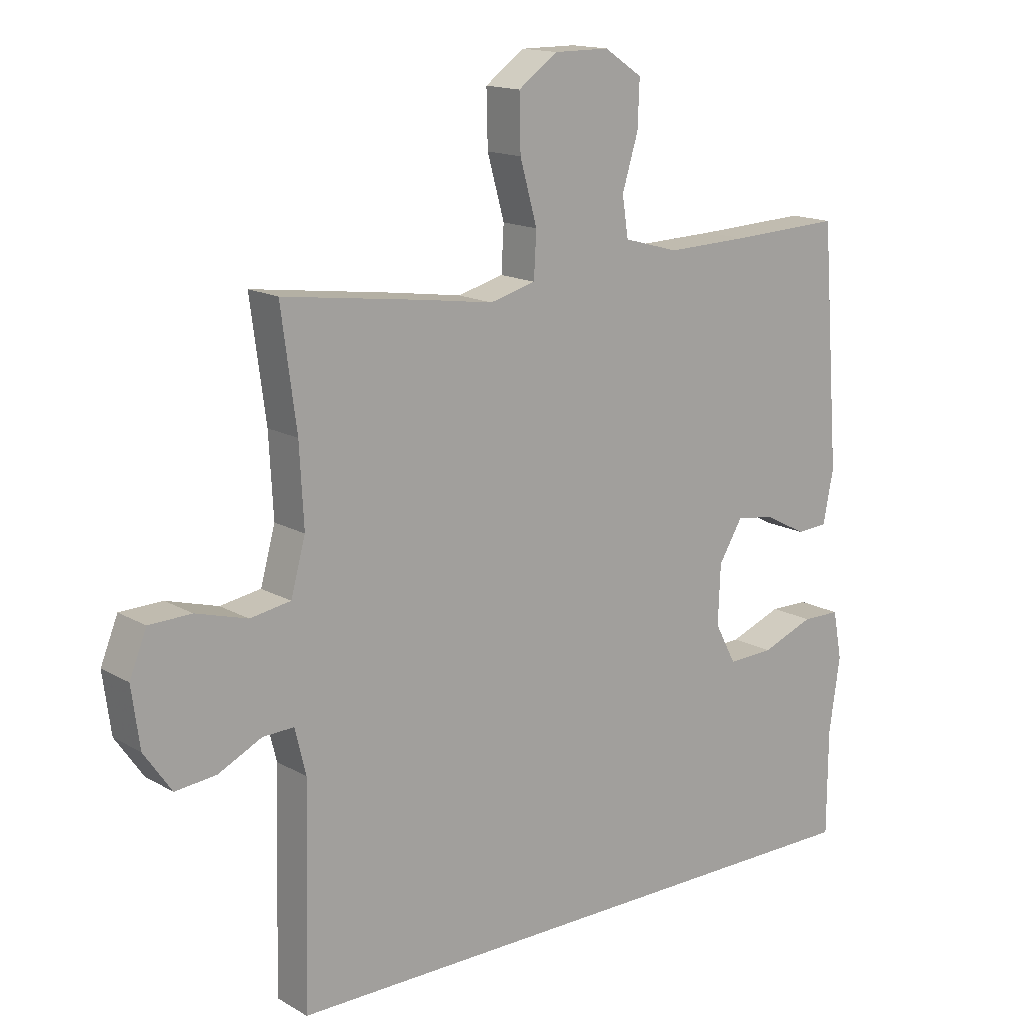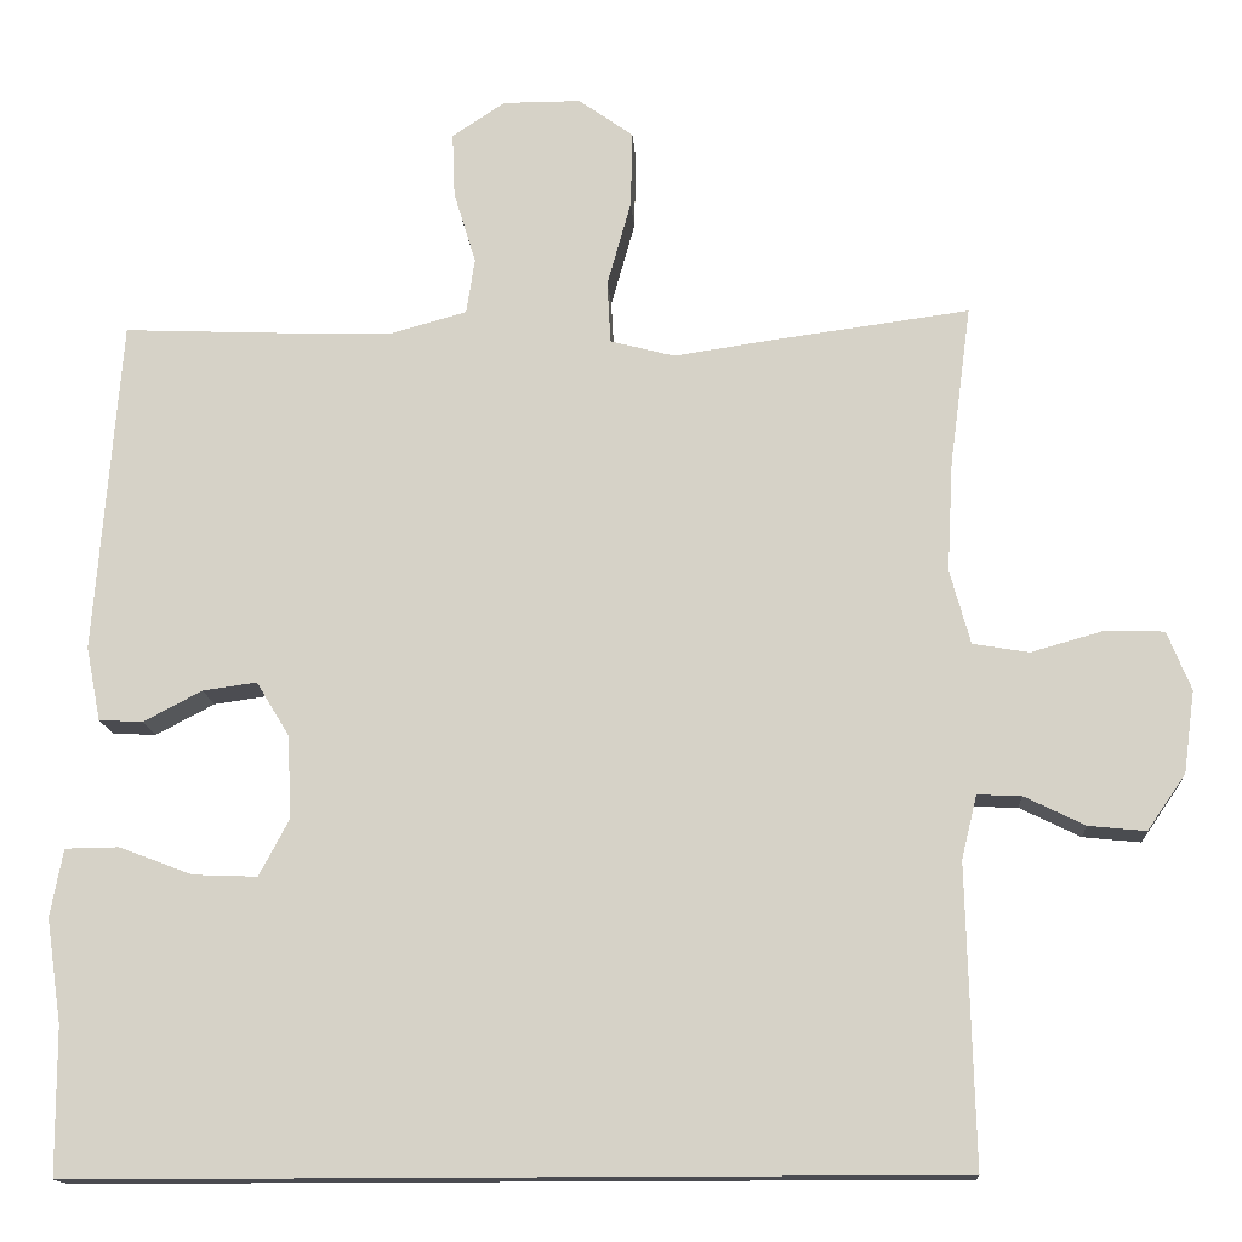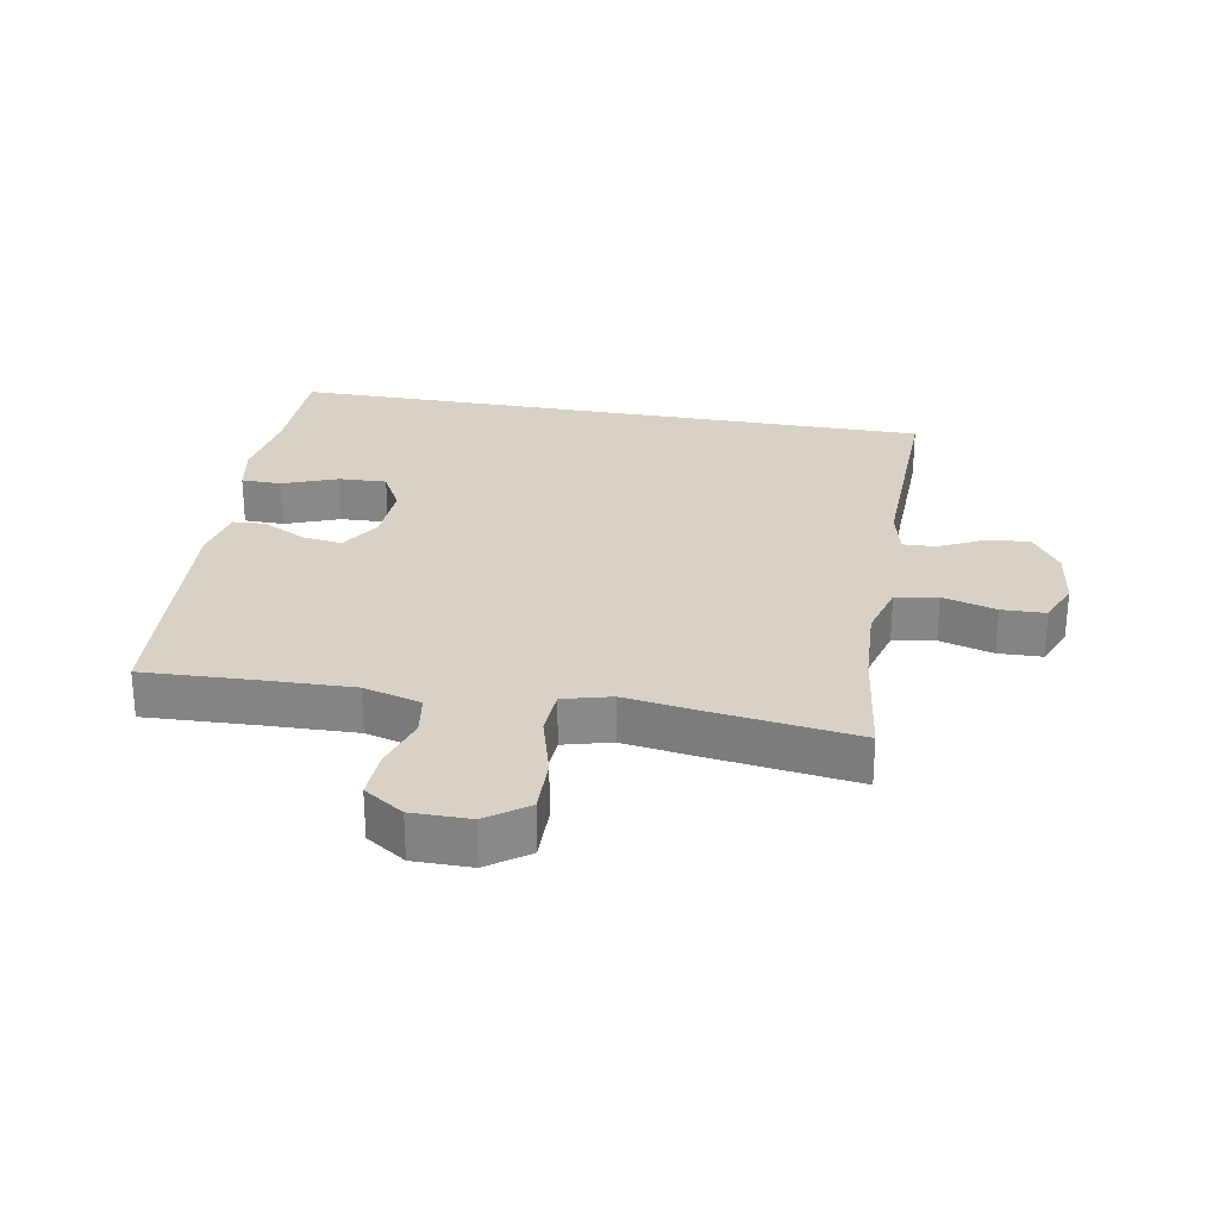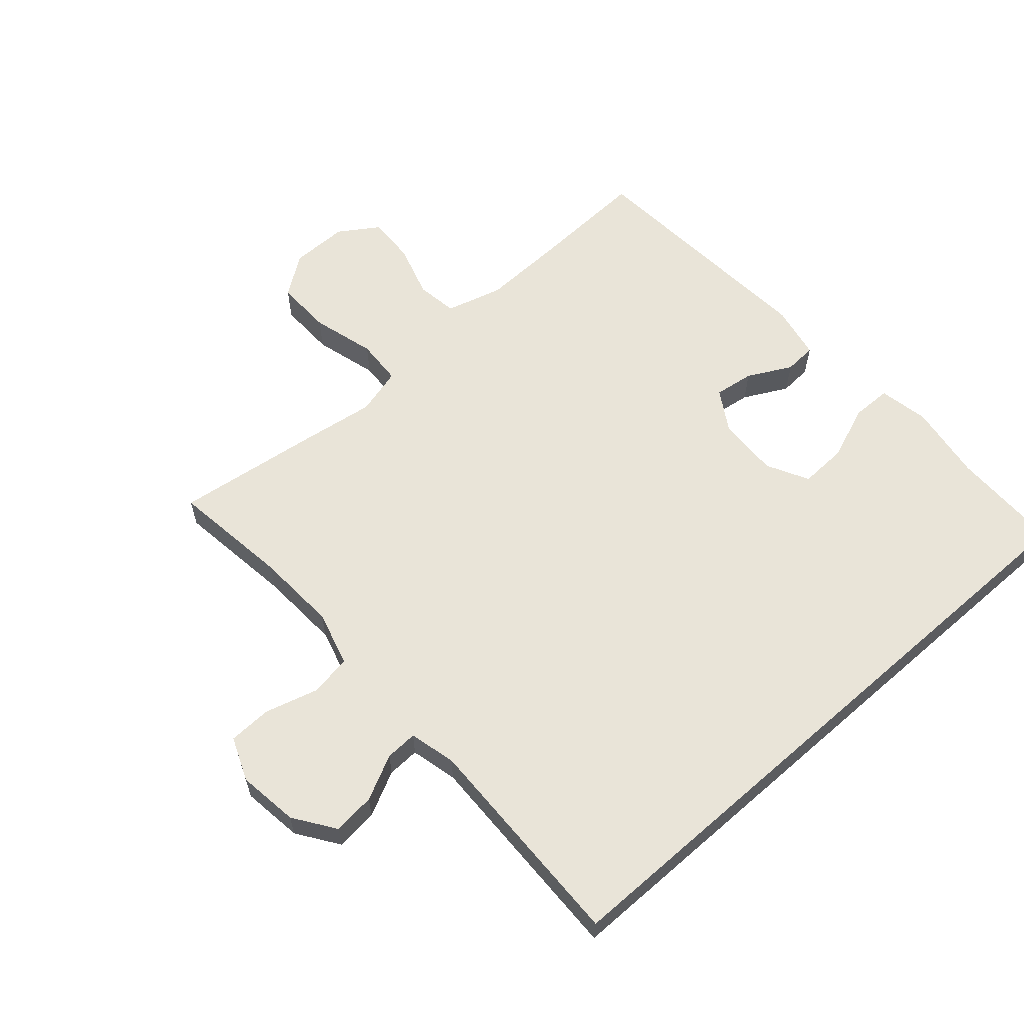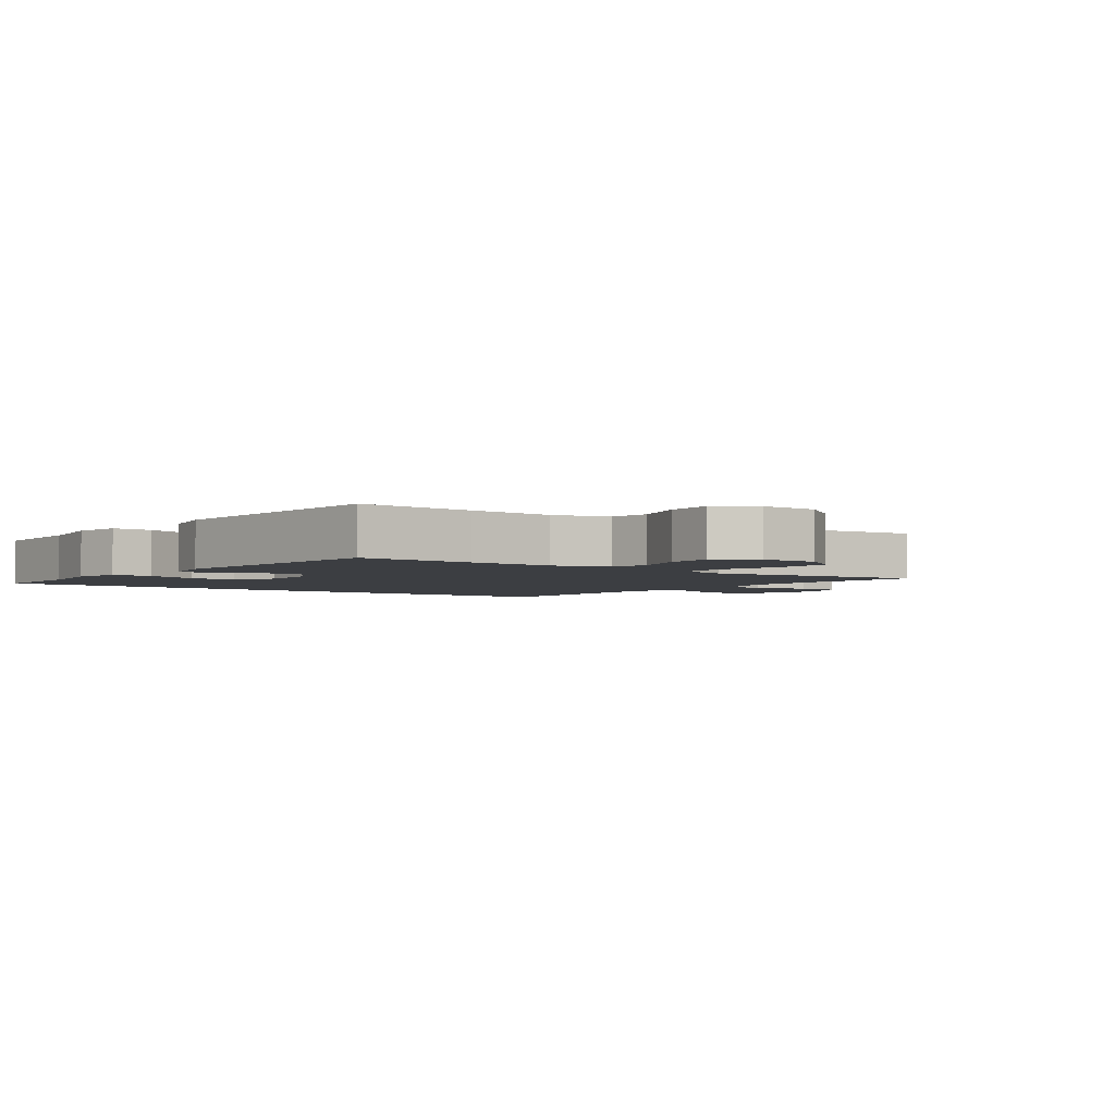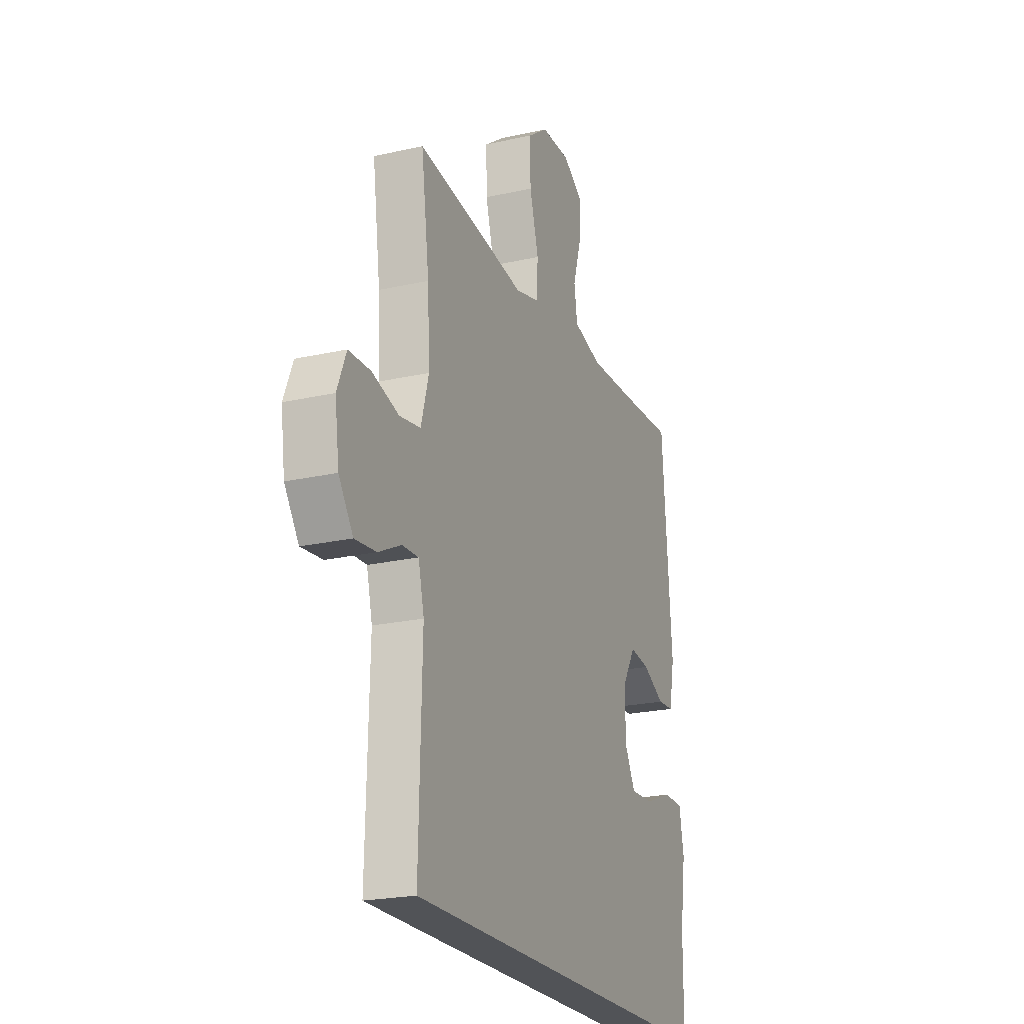
<metadata>
{"format":"obj","ext":"obj","renderer":"f3d","projection":"perspective","resolution":1024,"background":"white","views":[{"elev":15.2,"azim":140.4,"up":"+Z"},{"elev":-14.6,"azim":3.8,"up":"+Z"},{"elev":27.3,"azim":10.2,"up":"+Y"},{"elev":60.6,"azim":138.6,"up":"+Y"},{"elev":-3.1,"azim":-36.6,"up":"+Y"},{"elev":-22.1,"azim":111.5,"up":"+Z"}]}
</metadata>
<code>
v -0.542 0.07 -0.5
v -0.543 0.07 -0.328
v -0.561 0.07 -0.206
v -0.546 0.07 -0.127
v -0.483 0.07 -0.126
v -0.397 0.07 -0.159
v -0.322 0.07 -0.162
v -0.287 0.07 -0.096
v -0.291 0.07 0.001
v -0.33 0.07 0.065
v -0.393 0.07 0.056
v -0.462 0.07 0.02
v -0.513 0.07 0.023
v -0.53 0.07 0.109
v -0.5 0.07 0.5
v -0.317 0.07 0.492
v -0.183 0.07 0.488
v -0.093 0.07 0.513
v -0.083 0.07 0.578
v -0.109 0.07 0.663
v -0.112 0.07 0.739
v -0.05 0.07 0.78
v 0.041 0.07 0.78
v 0.105 0.07 0.734
v 0.103 0.07 0.645
v 0.075 0.07 0.545
v 0.079 0.07 0.472
v 0.154 0.07 0.452
v 0.269 0.07 0.469
v 0.5 0.07 0.5
v 0.475 0.07 0.313
v 0.468 0.07 0.184
v 0.492 0.07 0.097
v 0.558 0.07 0.086
v 0.642 0.07 0.11
v 0.711 0.07 0.108
v 0.739 0.07 0.039
v 0.726 0.07 -0.057
v 0.681 0.07 -0.122
v 0.614 0.07 -0.115
v 0.543 0.07 -0.08
v 0.492 0.07 -0.078
v 0.474 0.07 -0.152
v 0.483 0.07 -0.5
v -0.542 0 -0.5
v -0.543 0 -0.328
v -0.561 0 -0.206
v -0.546 0 -0.127
v -0.483 0 -0.126
v -0.397 0 -0.159
v -0.322 0 -0.162
v -0.287 0 -0.096
v -0.291 0 0.001
v -0.33 0 0.065
v -0.393 0 0.056
v -0.462 0 0.02
v -0.513 0 0.023
v -0.53 0 0.109
v -0.5 0 0.5
v -0.317 0 0.492
v -0.183 0 0.488
v -0.093 0 0.513
v -0.083 0 0.578
v -0.109 0 0.663
v -0.112 0 0.739
v -0.05 0 0.78
v 0.041 0 0.78
v 0.105 0 0.734
v 0.103 0 0.645
v 0.075 0 0.545
v 0.079 0 0.472
v 0.154 0 0.452
v 0.269 0 0.469
v 0.5 0 0.5
v 0.475 0 0.313
v 0.468 0 0.184
v 0.492 0 0.097
v 0.558 0 0.086
v 0.642 0 0.11
v 0.711 0 0.108
v 0.739 0 0.039
v 0.726 0 -0.057
v 0.681 0 -0.122
v 0.614 0 -0.115
v 0.543 0 -0.08
v 0.492 0 -0.078
v 0.474 0 -0.152
v 0.483 0 -0.5
f 43 44 1 2
f 42 43 2 3
f 39 40 41
f 38 39 41
f 37 38 41
f 36 37 41
f 35 36 41
f 34 35 41
f 33 34 41 42
f 32 33 42
f 28 29 30 31
f 27 28 31 32
f 24 25 26
f 23 24 26
f 22 23 26
f 21 22 26
f 20 21 26
f 19 20 26
f 18 19 26 27
f 27 32 42
f 18 27 42
f 17 18 42
f 14 15 16
f 13 14 16
f 12 13 16
f 11 12 16
f 10 11 16 17
f 3 4 5 6
f 3 6 7
f 42 3 7
f 9 10 17 42
f 8 9 42
f 7 8 42
f 46 45 88 87
f 47 46 87 86
f 85 84 83
f 85 83 82
f 85 82 81
f 85 81 80
f 85 80 79
f 85 79 78
f 86 85 78 77
f 86 77 76
f 75 74 73 72
f 76 75 72 71
f 70 69 68
f 70 68 67
f 70 67 66
f 70 66 65
f 70 65 64
f 70 64 63
f 71 70 63 62
f 86 76 71
f 86 71 62
f 86 62 61
f 60 59 58
f 60 58 57
f 60 57 56
f 60 56 55
f 61 60 55 54
f 50 49 48 47
f 51 50 47
f 51 47 86
f 86 61 54 53
f 86 53 52
f 86 52 51
f 1 45 46 2
f 2 46 47 3
f 3 47 48 4
f 4 48 49 5
f 5 49 50 6
f 6 50 51 7
f 7 51 52 8
f 8 52 53 9
f 9 53 54 10
f 10 54 55 11
f 11 55 56 12
f 12 56 57 13
f 13 57 58 14
f 14 58 59 15
f 15 59 60 16
f 16 60 61 17
f 17 61 62 18
f 18 62 63 19
f 19 63 64 20
f 20 64 65 21
f 21 65 66 22
f 22 66 67 23
f 23 67 68 24
f 24 68 69 25
f 25 69 70 26
f 26 70 71 27
f 27 71 72 28
f 28 72 73 29
f 29 73 74 30
f 30 74 75 31
f 31 75 76 32
f 32 76 77 33
f 33 77 78 34
f 34 78 79 35
f 35 79 80 36
f 36 80 81 37
f 37 81 82 38
f 38 82 83 39
f 39 83 84 40
f 40 84 85 41
f 41 85 86 42
f 42 86 87 43
f 43 87 88 44
f 44 88 45 1

</code>
